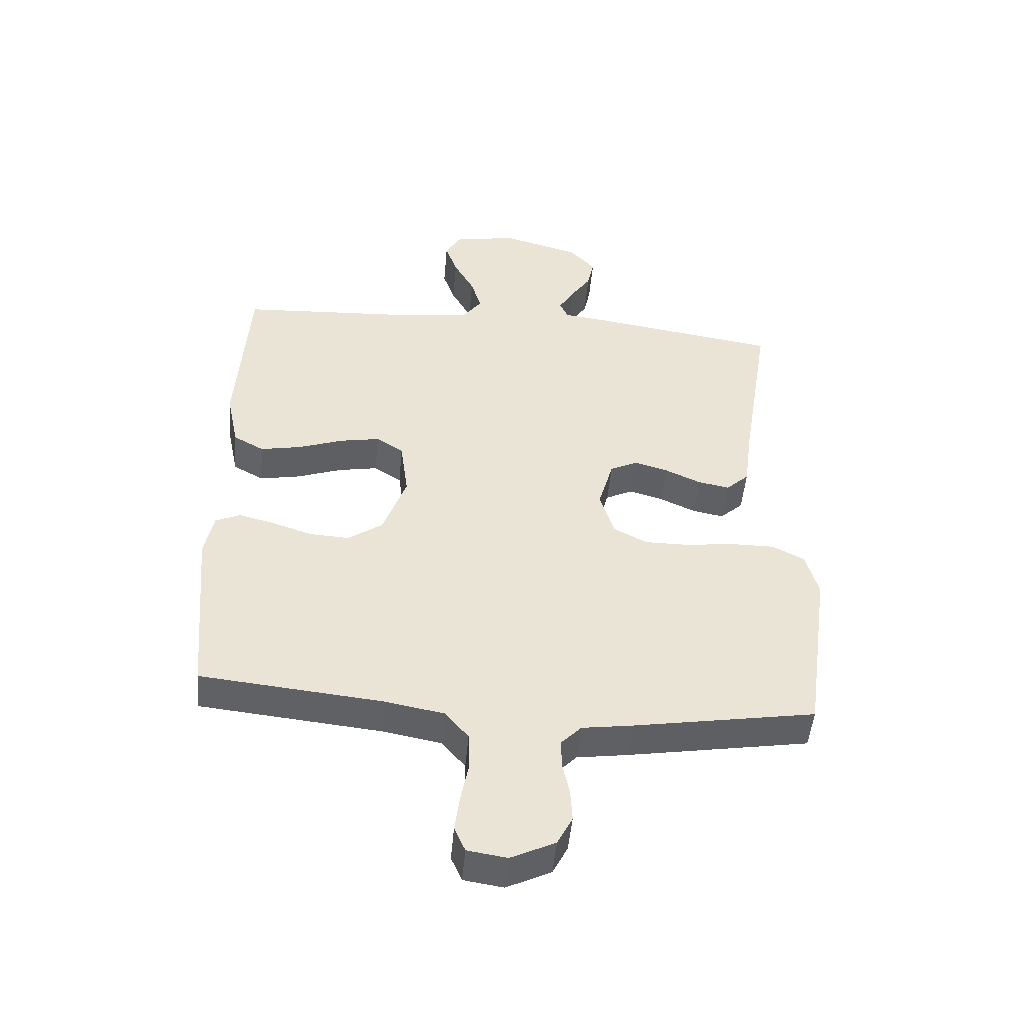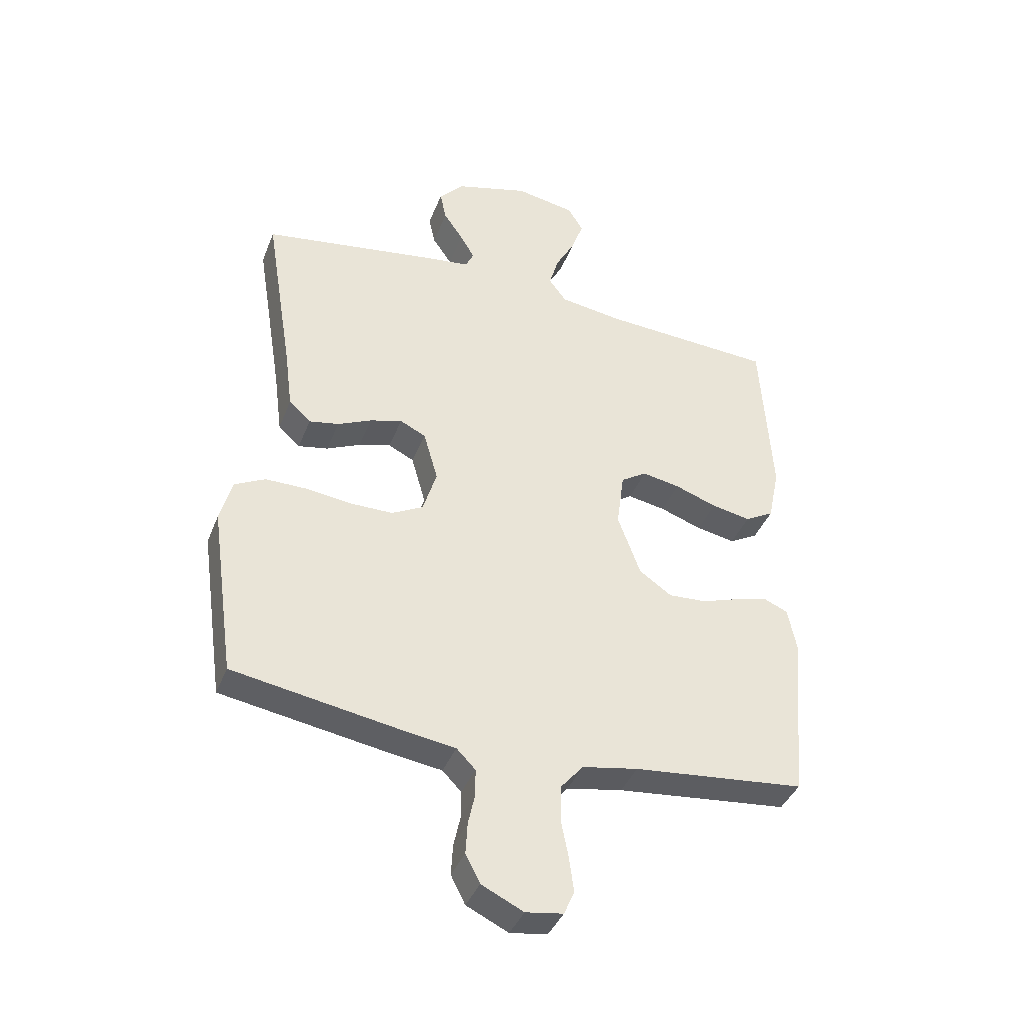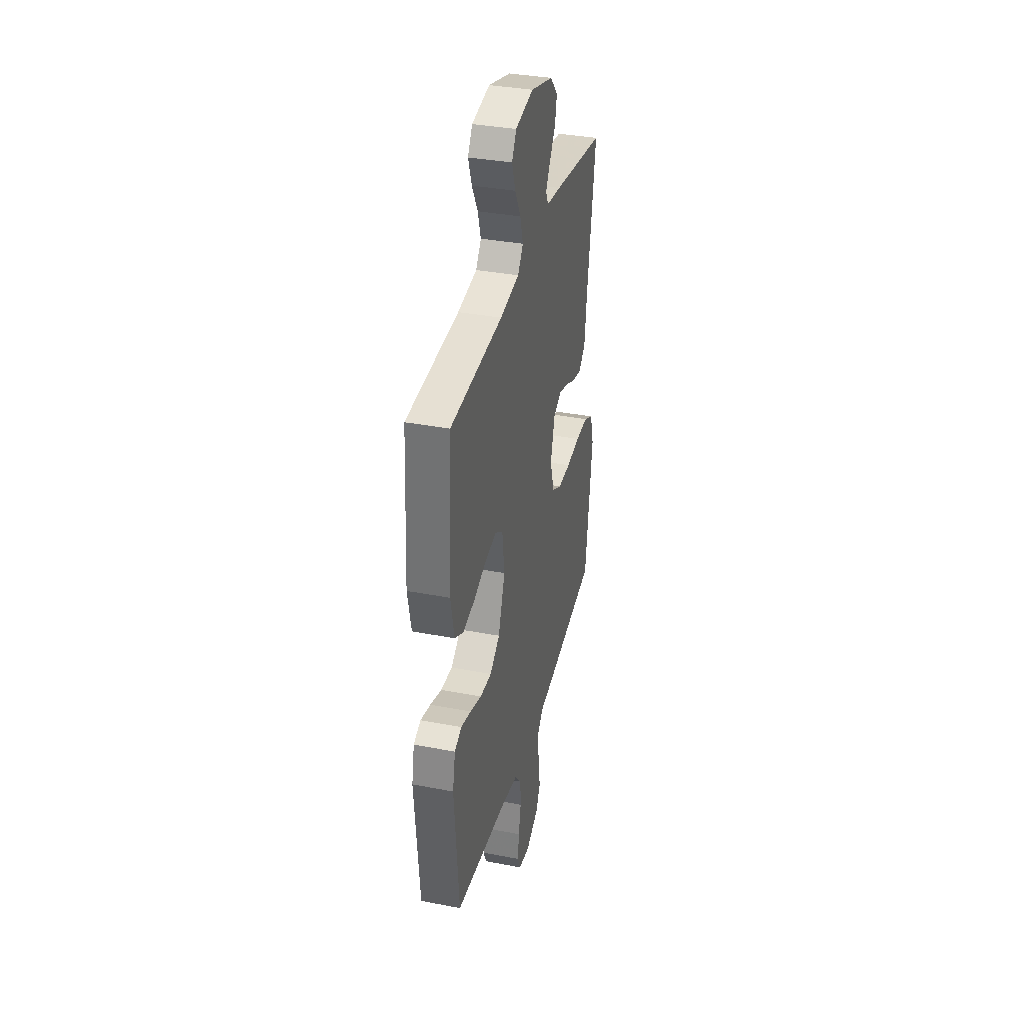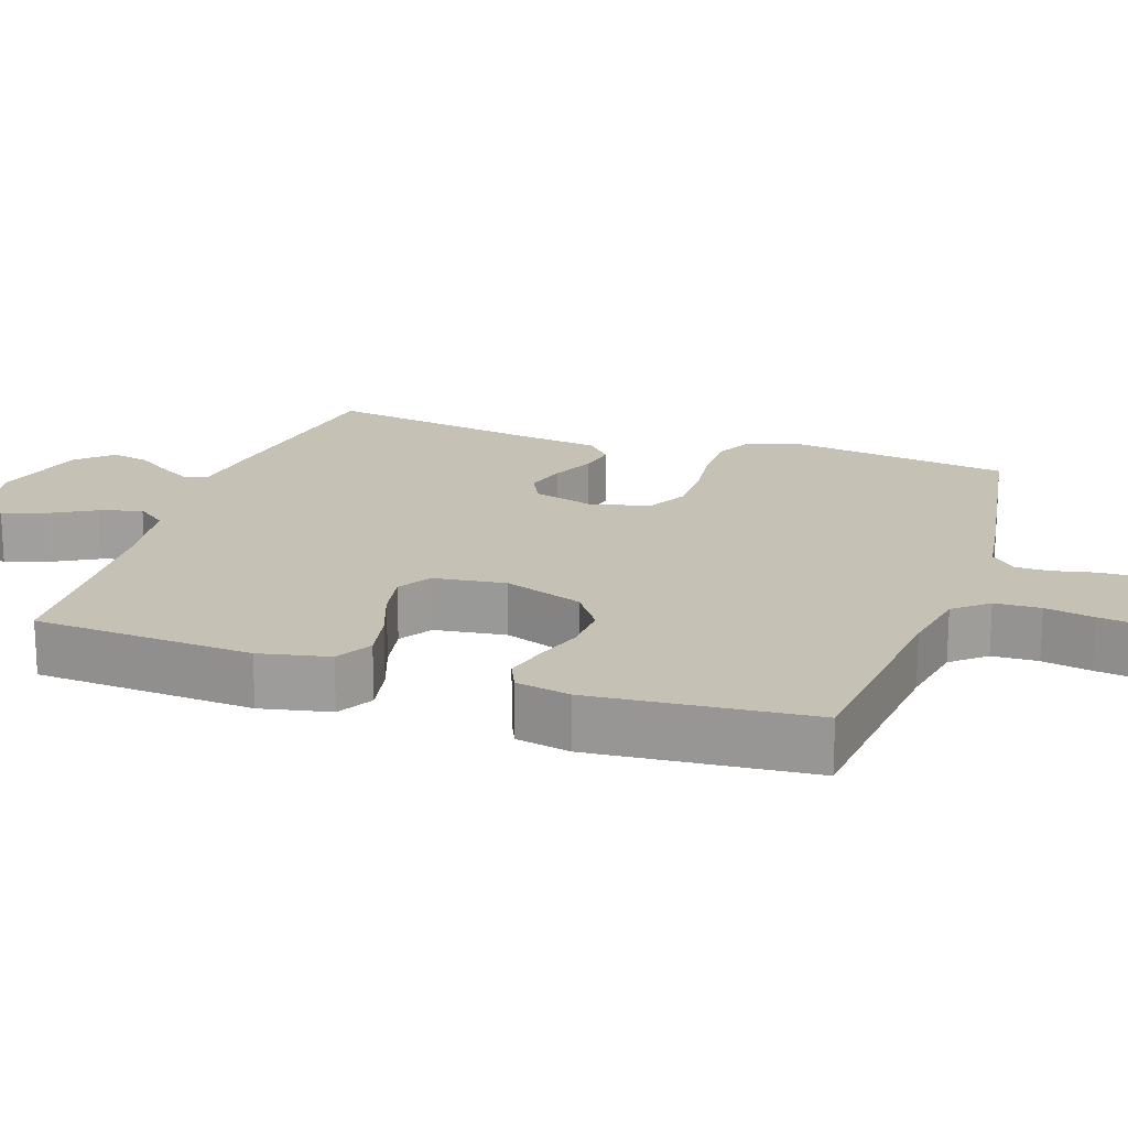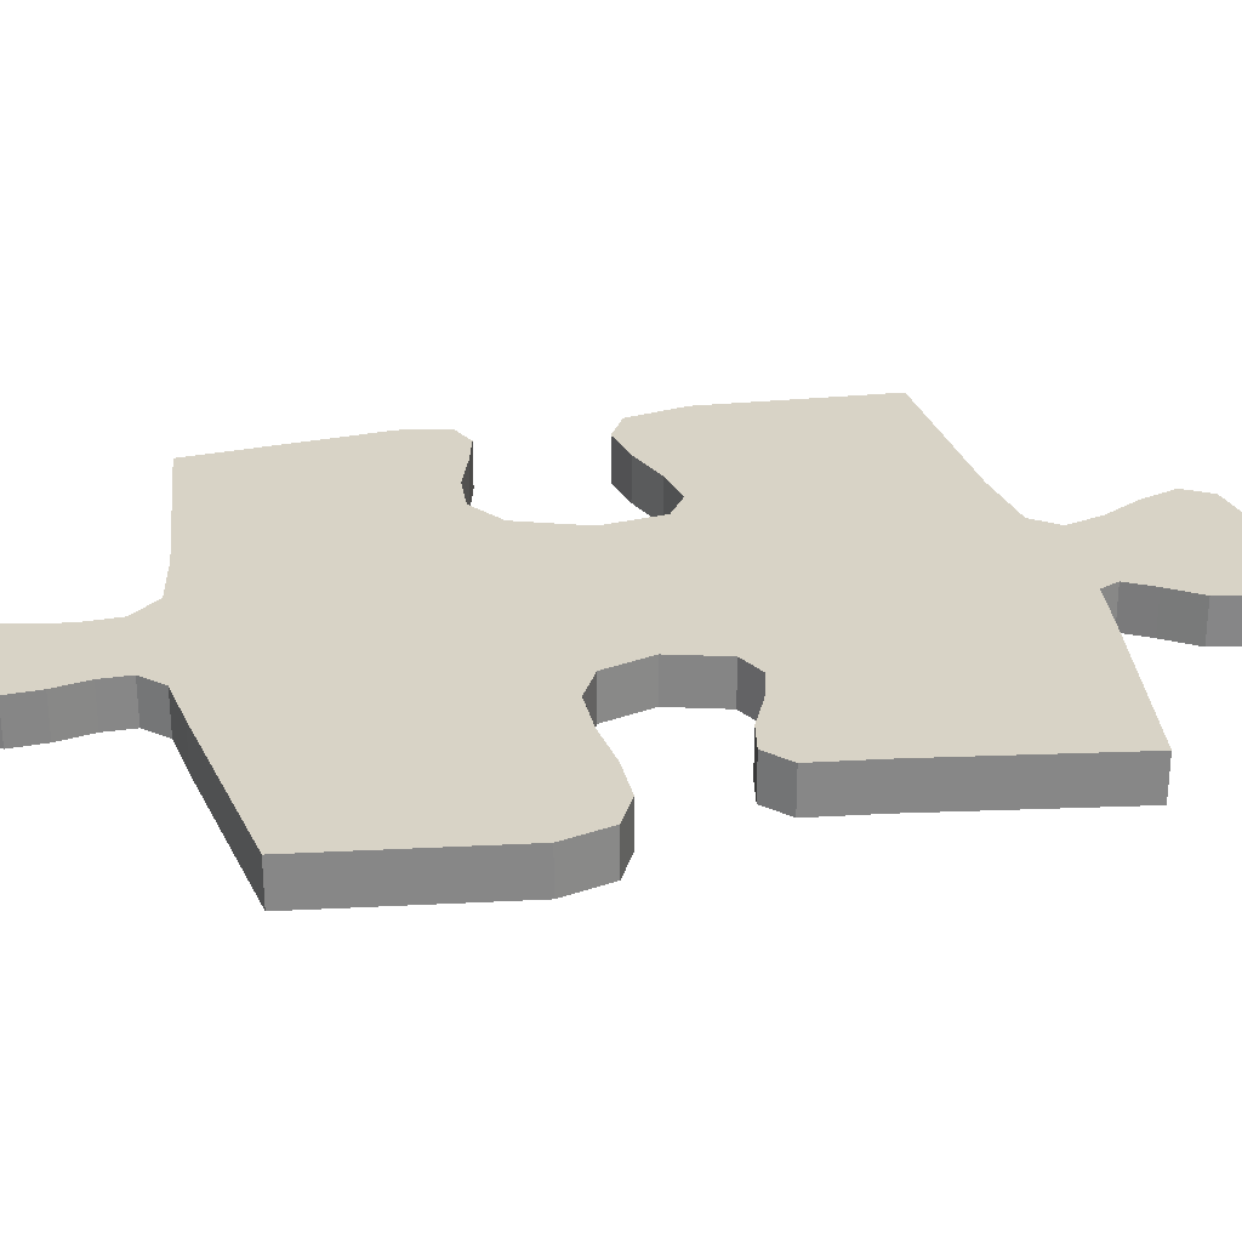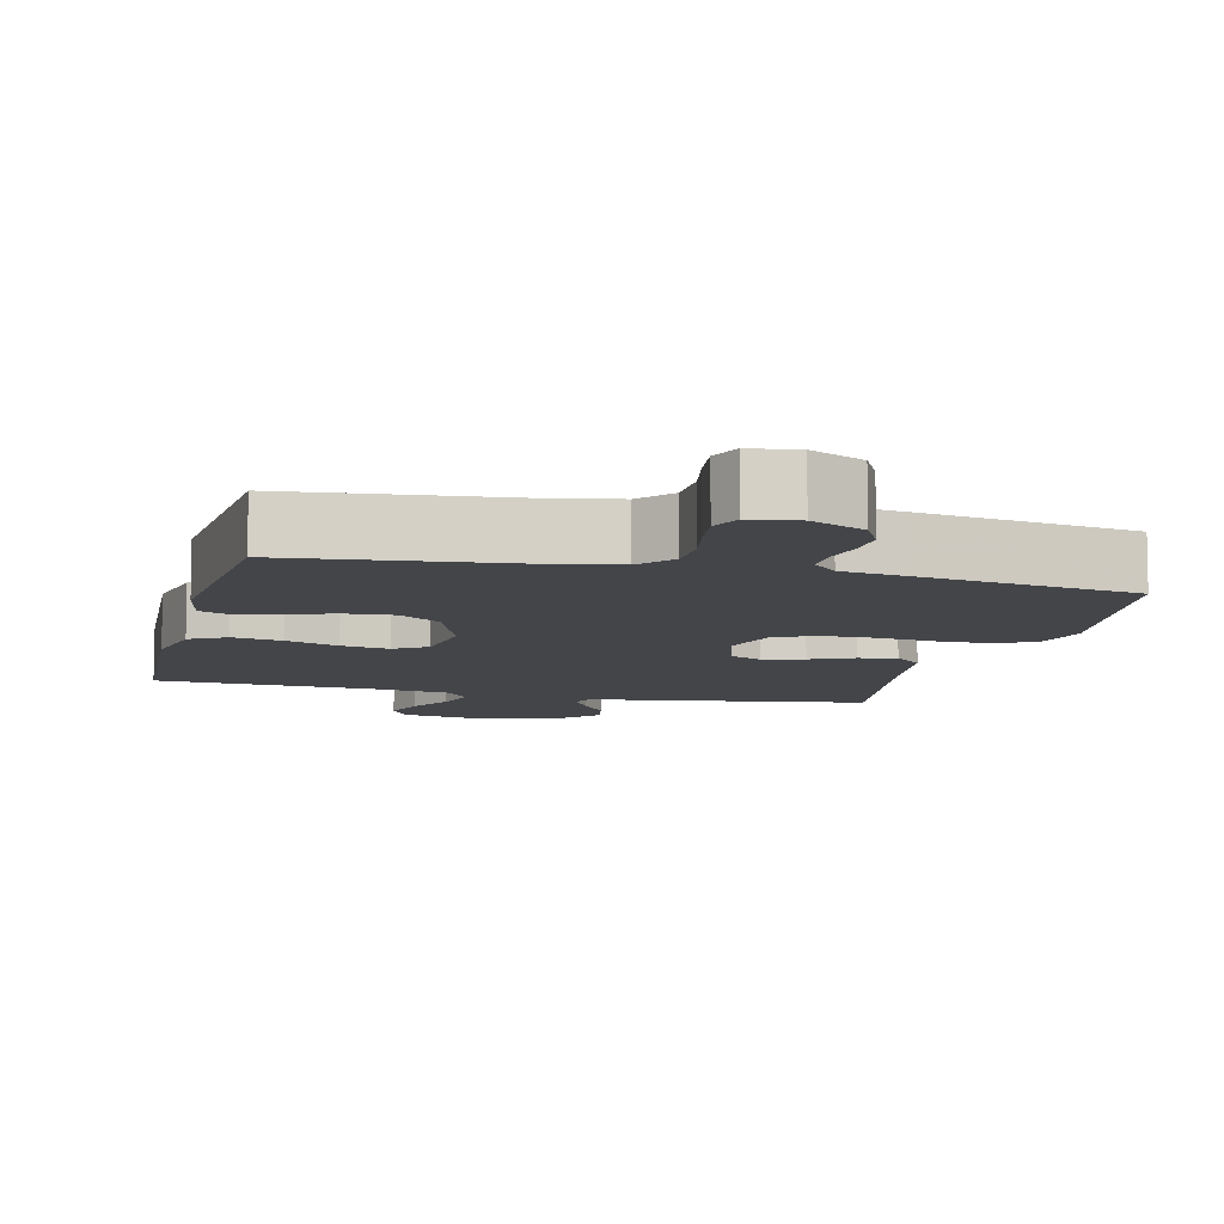
<metadata>
{"format":"obj","ext":"obj","renderer":"f3d","projection":"perspective","resolution":1024,"background":"white","views":[{"elev":-48.8,"azim":174.9,"up":"+Z"},{"elev":-39.7,"azim":-20.2,"up":"+Z"},{"elev":35.7,"azim":104.2,"up":"+Z"},{"elev":18.7,"azim":108.6,"up":"+Y"},{"elev":27.8,"azim":-102.4,"up":"+Y"},{"elev":-8.8,"azim":166.2,"up":"+Y"}]}
</metadata>
<code>
v -0.5 0.07 0.5
v -0.2 0.07 0.546
v -0.116 0.07 0.557
v -0.102 0.07 0.587
v -0.127 0.07 0.63
v -0.161 0.07 0.68
v -0.172 0.07 0.732
v -0.129 0.07 0.779
v 0 0.07 0.815
v 0.104 0.07 0.796
v 0.13 0.07 0.752
v 0.11 0.07 0.694
v 0.076 0.07 0.632
v 0.059 0.07 0.574
v 0.09 0.07 0.533
v 0.2 0.07 0.517
v 0.5 0.07 0.5
v 0.519 0.07 0.2
v 0.499 0.07 0.104
v 0.449 0.07 0.076
v 0.381 0.07 0.089
v 0.308 0.07 0.115
v 0.242 0.07 0.127
v 0.197 0.07 0.098
v 0.184 0.07 0
v 0.223 0.07 -0.108
v 0.28 0.07 -0.148
v 0.346 0.07 -0.144
v 0.412 0.07 -0.122
v 0.47 0.07 -0.107
v 0.511 0.07 -0.125
v 0.526 0.07 -0.2
v 0.5 0.07 -0.5
v 0.2 0.07 -0.531
v 0.103 0.07 -0.549
v 0.064 0.07 -0.595
v 0.062 0.07 -0.658
v 0.075 0.07 -0.725
v 0.083 0.07 -0.785
v 0.065 0.07 -0.826
v 0 0.07 -0.836
v -0.073 0.07 -0.801
v -0.098 0.07 -0.752
v -0.095 0.07 -0.698
v -0.083 0.07 -0.643
v -0.083 0.07 -0.596
v -0.116 0.07 -0.562
v -0.2 0.07 -0.55
v -0.5 0.07 -0.5
v -0.542 0.07 -0.2
v -0.521 0.07 -0.124
v -0.468 0.07 -0.097
v -0.395 0.07 -0.097
v -0.316 0.07 -0.107
v -0.242 0.07 -0.107
v -0.187 0.07 -0.078
v -0.163 0.07 0
v -0.188 0.07 0.088
v -0.233 0.07 0.11
v -0.289 0.07 0.094
v -0.348 0.07 0.067
v -0.4 0.07 0.057
v -0.438 0.07 0.092
v -0.452 0.07 0.2
v -0.5 0 0.5
v -0.2 0 0.546
v -0.116 0 0.557
v -0.102 0 0.587
v -0.127 0 0.63
v -0.161 0 0.68
v -0.172 0 0.732
v -0.129 0 0.779
v 0 0 0.815
v 0.104 0 0.796
v 0.13 0 0.752
v 0.11 0 0.694
v 0.076 0 0.632
v 0.059 0 0.574
v 0.09 0 0.533
v 0.2 0 0.517
v 0.5 0 0.5
v 0.519 0 0.2
v 0.499 0 0.104
v 0.449 0 0.076
v 0.381 0 0.089
v 0.308 0 0.115
v 0.242 0 0.127
v 0.197 0 0.098
v 0.184 0 0
v 0.223 0 -0.108
v 0.28 0 -0.148
v 0.346 0 -0.144
v 0.412 0 -0.122
v 0.47 0 -0.107
v 0.511 0 -0.125
v 0.526 0 -0.2
v 0.5 0 -0.5
v 0.2 0 -0.531
v 0.103 0 -0.549
v 0.064 0 -0.595
v 0.062 0 -0.658
v 0.075 0 -0.725
v 0.083 0 -0.785
v 0.065 0 -0.826
v 0 0 -0.836
v -0.073 0 -0.801
v -0.098 0 -0.752
v -0.095 0 -0.698
v -0.083 0 -0.643
v -0.083 0 -0.596
v -0.116 0 -0.562
v -0.2 0 -0.55
v -0.5 0 -0.5
v -0.542 0 -0.2
v -0.521 0 -0.124
v -0.468 0 -0.097
v -0.395 0 -0.097
v -0.316 0 -0.107
v -0.242 0 -0.107
v -0.187 0 -0.078
v -0.163 0 0
v -0.188 0 0.088
v -0.233 0 0.11
v -0.289 0 0.094
v -0.348 0 0.067
v -0.4 0 0.057
v -0.438 0 0.092
v -0.452 0 0.2
f 62 63 64
f 61 62 64
f 60 61 64
f 1 2 3
f 64 1 3
f 60 64 3
f 59 60 3
f 58 59 3 4
f 57 58 4
f 52 53 54
f 51 52 54
f 50 51 54
f 49 50 54
f 48 49 54
f 47 48 54
f 46 47 54 55
f 43 44 45
f 42 43 45
f 41 42 45
f 40 41 45
f 39 40 45
f 38 39 45
f 37 38 45
f 36 37 45 46
f 46 55 56
f 36 46 56
f 35 36 56
f 32 33 34
f 31 32 34
f 30 31 34
f 29 30 34
f 28 29 34
f 27 28 34 35
f 20 21 22
f 19 20 22
f 18 19 22
f 17 18 22
f 16 17 22
f 15 16 22 23
f 14 15 23 24
f 11 12 13
f 10 11 13
f 9 10 13
f 8 9 13
f 7 8 13
f 6 7 13
f 5 6 13
f 4 5 13 14
f 14 24 25
f 4 14 25
f 57 4 25
f 35 56 57
f 27 35 57
f 26 27 57
f 25 26 57
f 128 127 126
f 128 126 125
f 128 125 124
f 67 66 65
f 67 65 128
f 67 128 124
f 67 124 123
f 68 67 123 122
f 68 122 121
f 118 117 116
f 118 116 115
f 118 115 114
f 118 114 113
f 118 113 112
f 118 112 111
f 119 118 111 110
f 109 108 107
f 109 107 106
f 109 106 105
f 109 105 104
f 109 104 103
f 109 103 102
f 109 102 101
f 110 109 101 100
f 120 119 110
f 120 110 100
f 120 100 99
f 98 97 96
f 98 96 95
f 98 95 94
f 98 94 93
f 98 93 92
f 99 98 92 91
f 86 85 84
f 86 84 83
f 86 83 82
f 86 82 81
f 86 81 80
f 87 86 80 79
f 88 87 79 78
f 77 76 75
f 77 75 74
f 77 74 73
f 77 73 72
f 77 72 71
f 77 71 70
f 77 70 69
f 78 77 69 68
f 89 88 78
f 89 78 68
f 89 68 121
f 121 120 99
f 121 99 91
f 121 91 90
f 121 90 89
f 1 65 66 2
f 2 66 67 3
f 3 67 68 4
f 4 68 69 5
f 5 69 70 6
f 6 70 71 7
f 7 71 72 8
f 8 72 73 9
f 9 73 74 10
f 10 74 75 11
f 11 75 76 12
f 12 76 77 13
f 13 77 78 14
f 14 78 79 15
f 15 79 80 16
f 16 80 81 17
f 17 81 82 18
f 18 82 83 19
f 19 83 84 20
f 20 84 85 21
f 21 85 86 22
f 22 86 87 23
f 23 87 88 24
f 24 88 89 25
f 25 89 90 26
f 26 90 91 27
f 27 91 92 28
f 28 92 93 29
f 29 93 94 30
f 30 94 95 31
f 31 95 96 32
f 32 96 97 33
f 33 97 98 34
f 34 98 99 35
f 35 99 100 36
f 36 100 101 37
f 37 101 102 38
f 38 102 103 39
f 39 103 104 40
f 40 104 105 41
f 41 105 106 42
f 42 106 107 43
f 43 107 108 44
f 44 108 109 45
f 45 109 110 46
f 46 110 111 47
f 47 111 112 48
f 48 112 113 49
f 49 113 114 50
f 50 114 115 51
f 51 115 116 52
f 52 116 117 53
f 53 117 118 54
f 54 118 119 55
f 55 119 120 56
f 56 120 121 57
f 57 121 122 58
f 58 122 123 59
f 59 123 124 60
f 60 124 125 61
f 61 125 126 62
f 62 126 127 63
f 63 127 128 64
f 64 128 65 1

</code>
